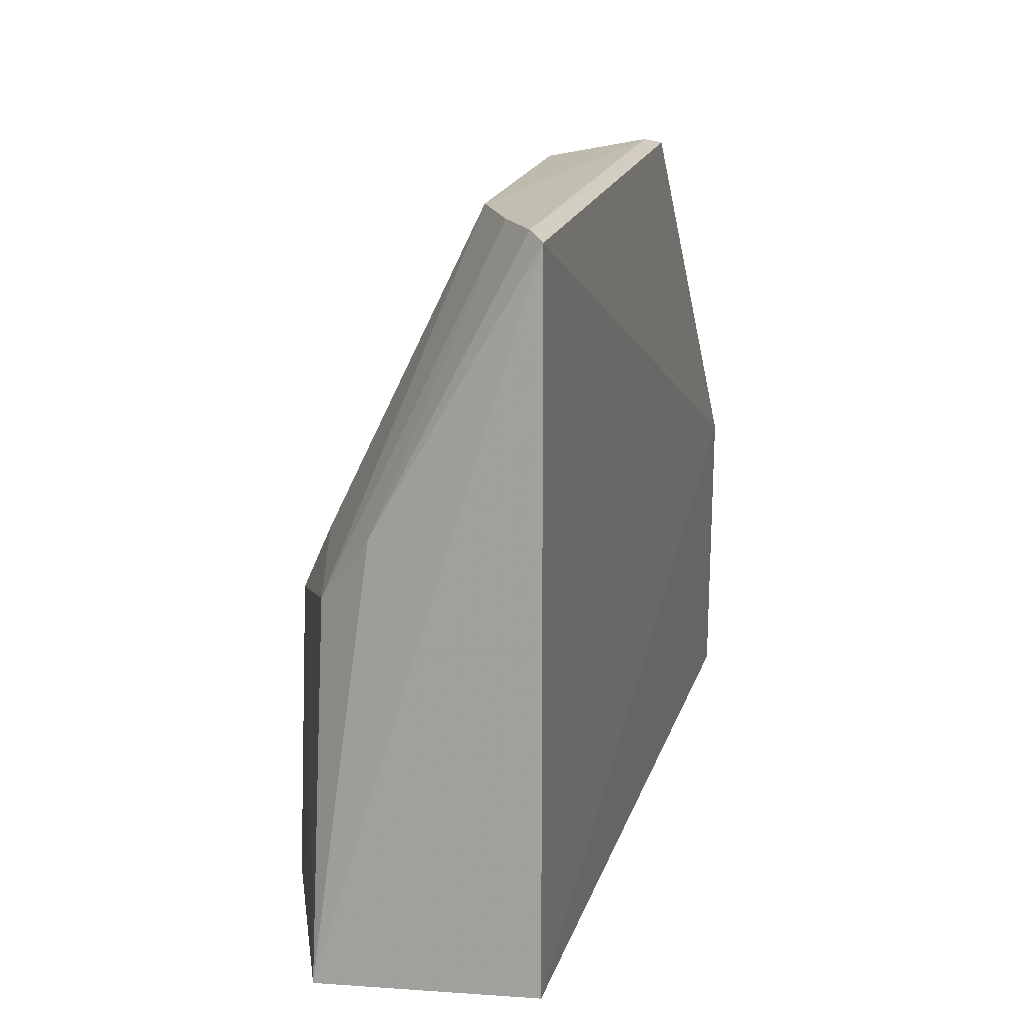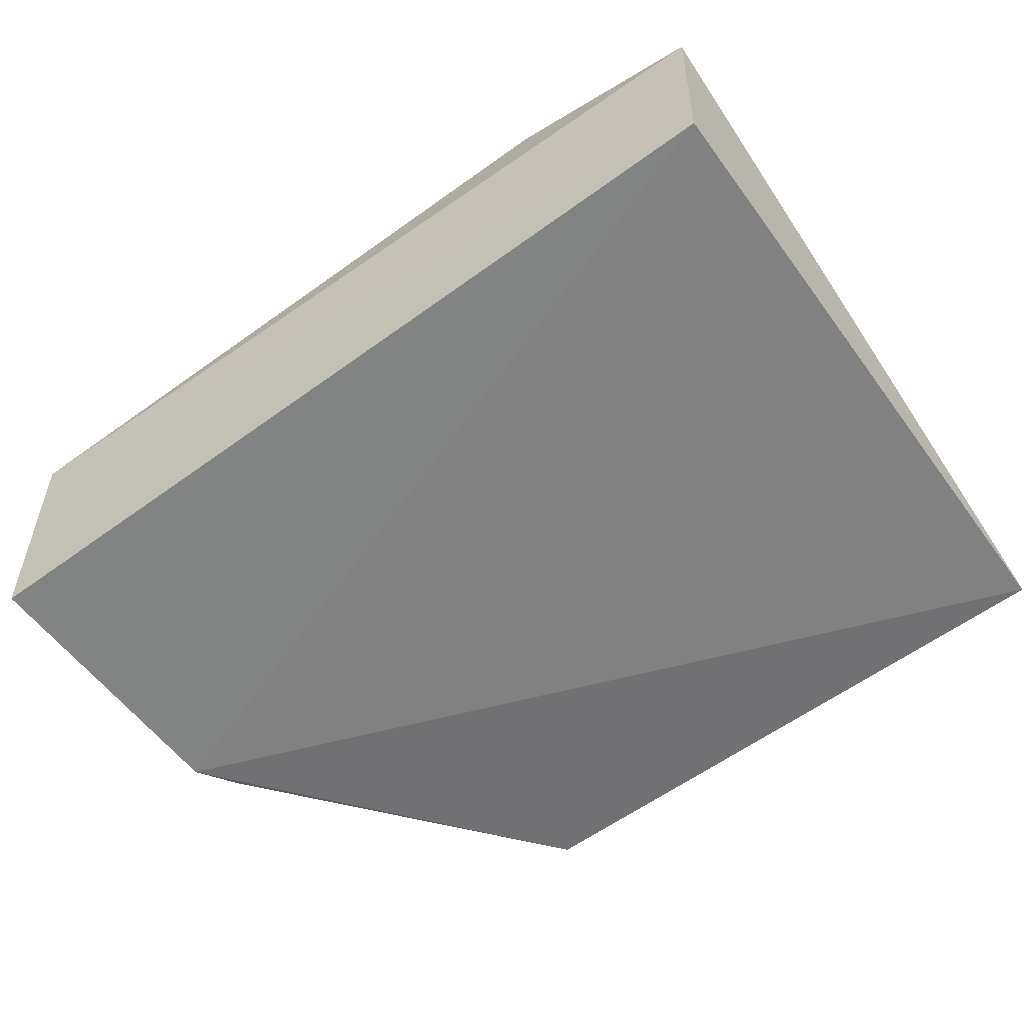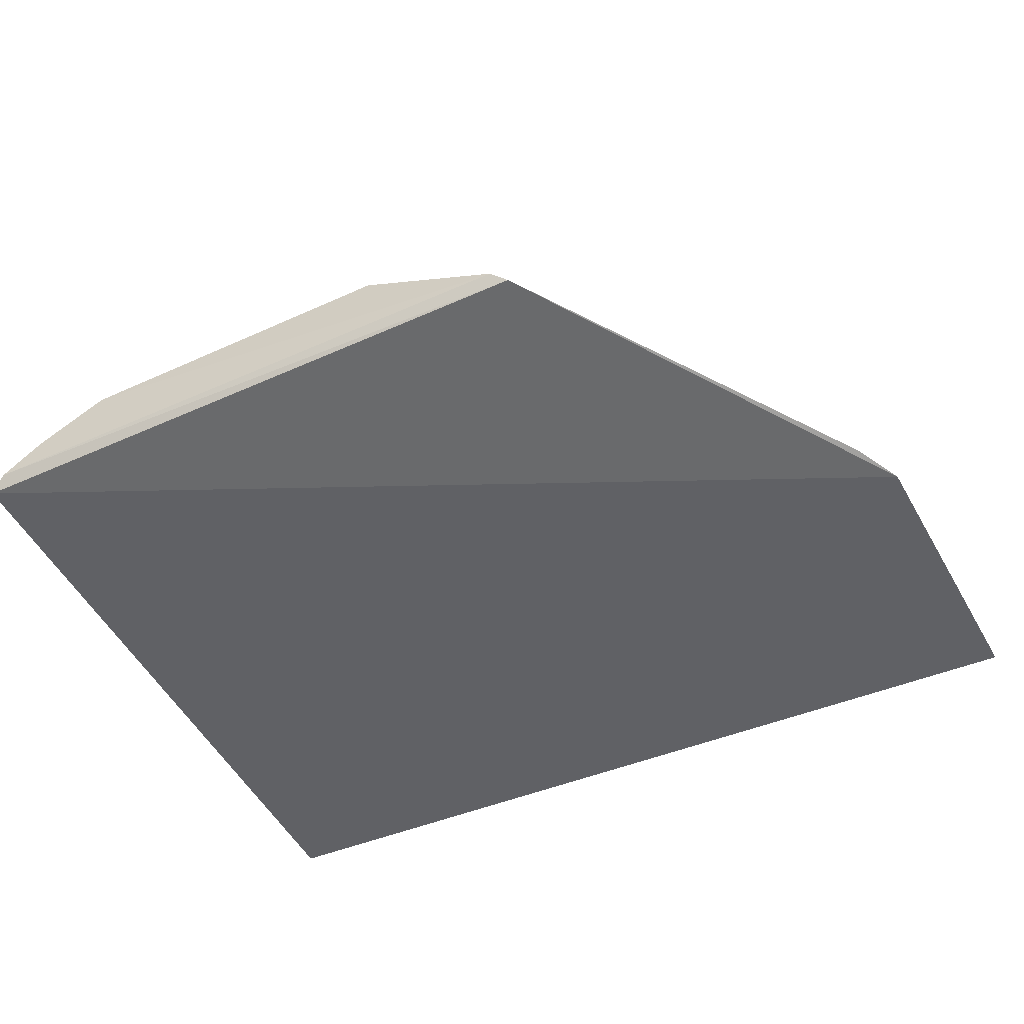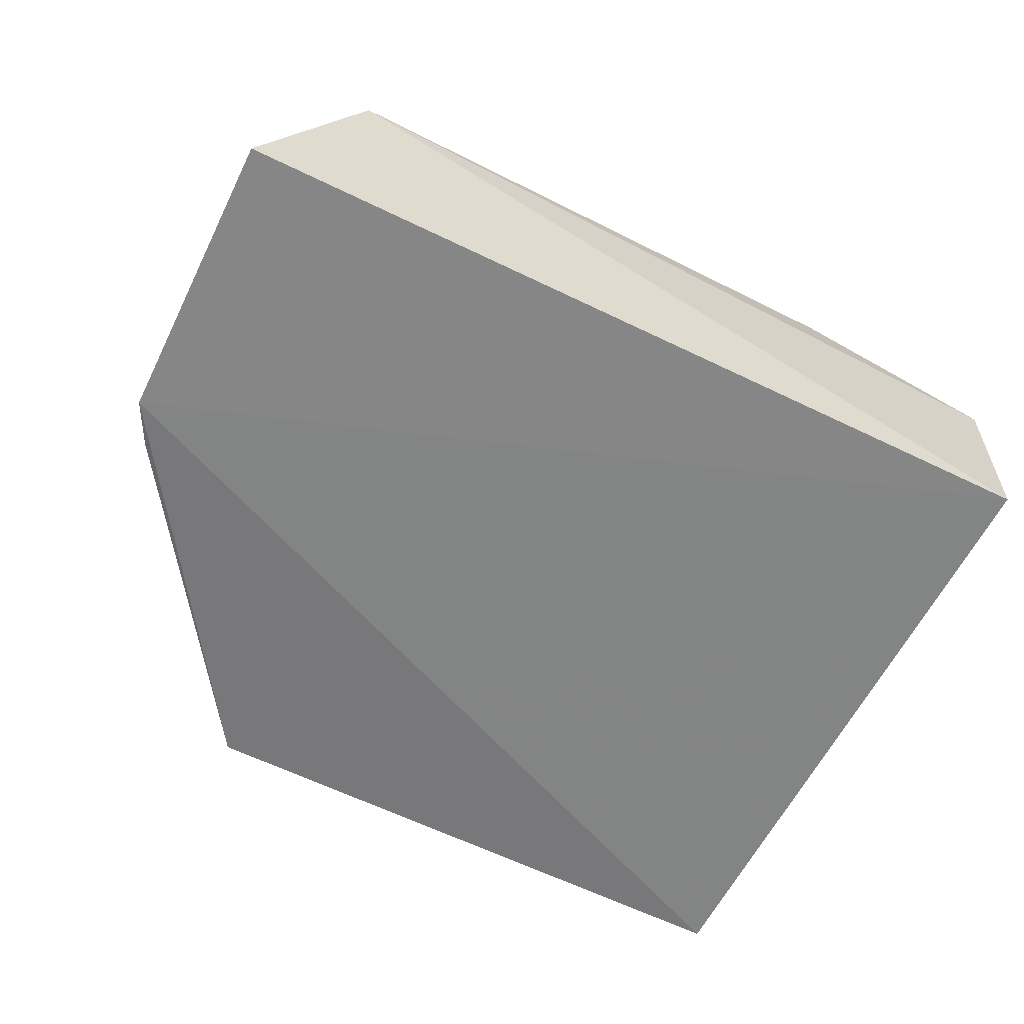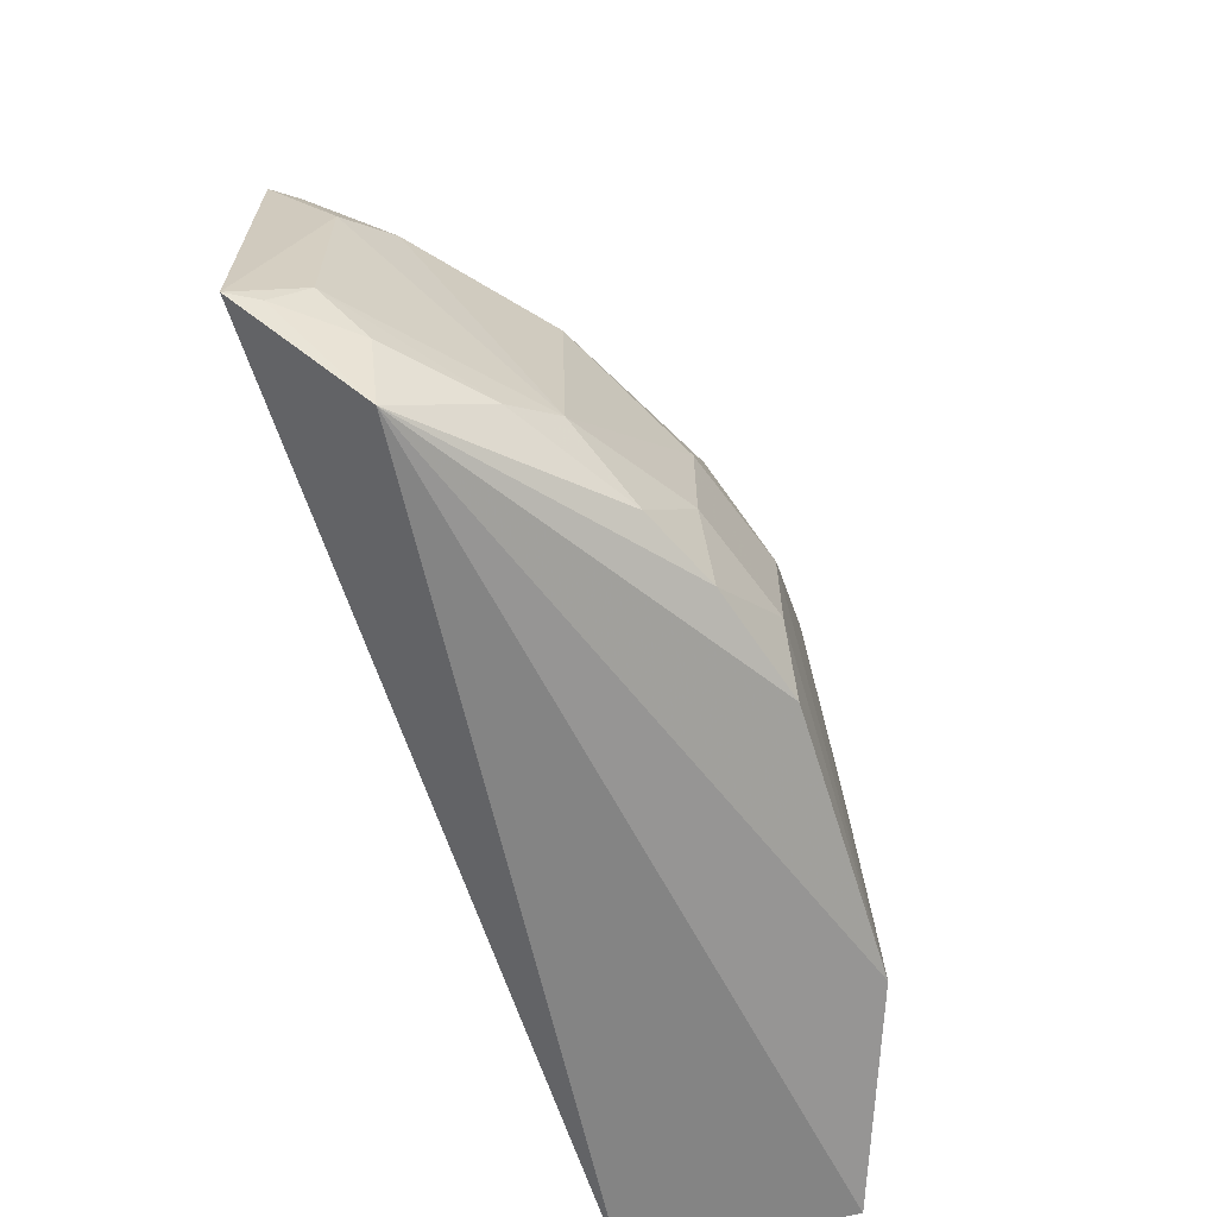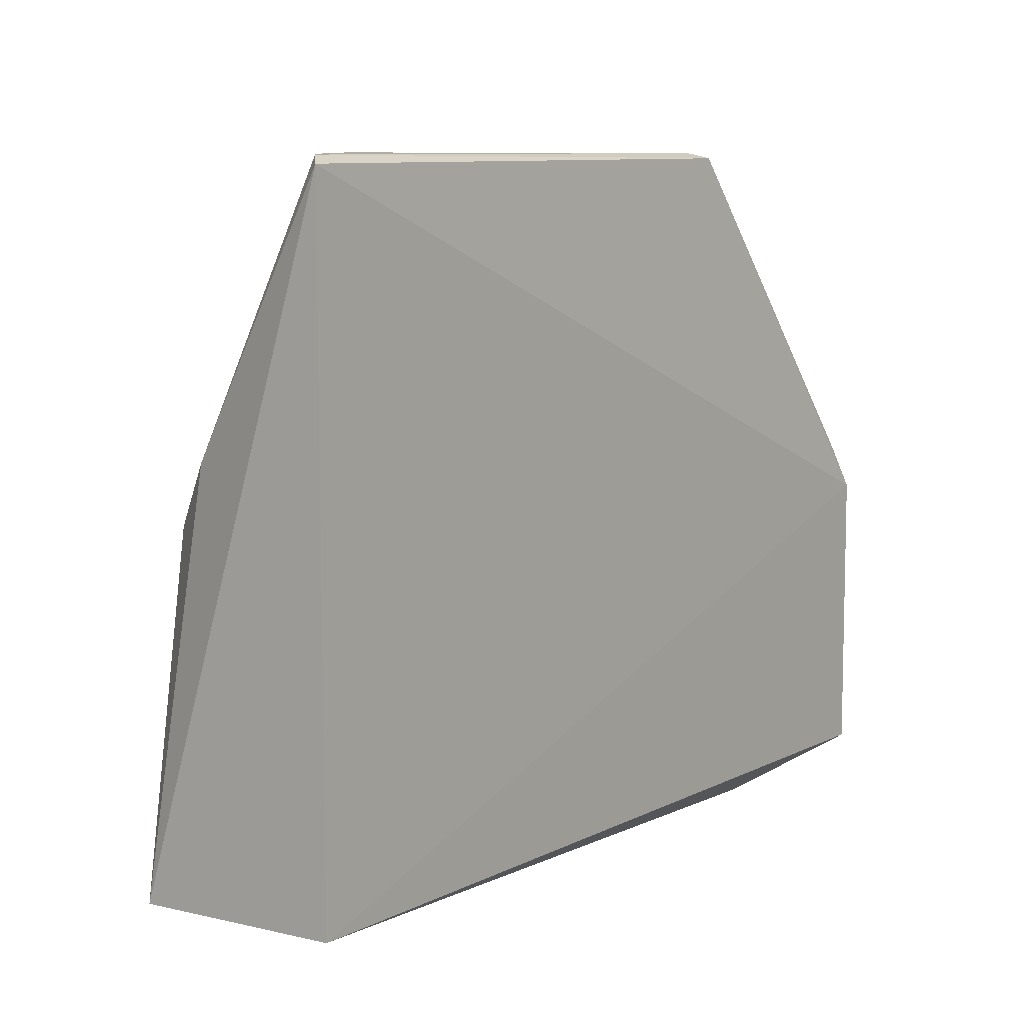
<metadata>
{"format":"obj","ext":"obj","renderer":"f3d","projection":"perspective","resolution":1024,"background":"white","views":[{"elev":16.3,"azim":-79.1,"up":"+Z"},{"elev":-58.2,"azim":-144.4,"up":"+Y"},{"elev":-49.6,"azim":26.7,"up":"+Y"},{"elev":-62.7,"azim":152.3,"up":"+Y"},{"elev":-65.3,"azim":105.4,"up":"+Z"},{"elev":8.8,"azim":-55.1,"up":"+Z"}]}
</metadata>
<code>
v 0.007878 0.01088 0.05512
v 0.01552 0.00938 0.04474
v 0.005068 0.01827 0.04166
v -0.008828 0.01656 0.03628
v -0.008689 0.01088 0.03636
v 0.01326 0.01202 0.03488
v -0.005053 0.01295 0.05509
v 0.009966 0.01494 0.04543
v -0.0087 0.01089 0.05481
v 0.003988 0.01822 0.03673
v 0.01575 0.009478 0.03654
v 0.003975 0.01298 0.05508
v -0.003 0.01821 0.0446
v 0.01403 0.01101 0.04559
v 0.01107 0.01511 0.03772
v 0.008357 0.01045 0.05497
v -0.00825 0.01127 0.05502
v -0.003105 0.01849 0.03658
v 0.003967 0.0171 0.04662
v 0.007999 0.01606 0.04551
v 0.001973 0.01828 0.04465
v 0.0127 0.01122 0.04745
v 0.008027 0.01713 0.04165
v 0.009057 0.0162 0.03671
v 0.01401 0.01206 0.04357
v 0.01402 0.01201 0.03668
v 0.01485 0.00956 0.04595
v -0.007029 0.01206 0.05506
v -0.007275 0.01655 0.04577
v 0.005074 0.01827 0.03865
v 0.005978 0.01603 0.04737
v 0.007047 0.01718 0.04362
v 0.01201 0.01409 0.03674
v 0.007024 0.01721 0.03672
v 0.008005 0.01714 0.03866
v 0.01514 0.01007 0.04458
v 0.01096 0.01494 0.04354
v 0.01533 0.01023 0.03666
v 0.01506 0.01106 0.04258
v -0.00809 0.01515 0.04757
v -0.004061 0.01718 0.04658
v 0.004052 0.0182 0.04357
v 0.01502 0.01106 0.03771
f 6 5 4
f 9 5 2
f 9 4 5
f 11 2 5
f 11 5 6
f 12 7 1
f 16 9 2
f 17 16 1
f 17 9 16
f 18 10 6
f 18 6 4
f 18 4 13
f 20 12 1
f 20 1 8
f 21 13 7
f 21 7 12
f 21 12 19
f 21 18 13
f 21 3 18
f 22 14 8
f 22 8 1
f 22 1 16
f 25 8 14
f 27 16 2
f 27 22 16
f 27 14 22
f 28 17 1
f 28 1 7
f 29 13 4
f 29 28 7
f 30 18 3
f 30 10 18
f 30 3 23
f 31 20 19
f 31 19 12
f 31 12 20
f 32 19 20
f 32 23 3
f 33 24 15
f 33 6 24
f 33 26 6
f 34 24 6
f 34 6 10
f 34 10 30
f 35 23 15
f 35 15 24
f 35 24 34
f 35 34 30
f 35 30 23
f 36 25 14
f 36 27 2
f 36 14 27
f 37 8 25
f 37 23 32
f 37 32 20
f 37 20 8
f 37 25 15
f 37 15 23
f 38 11 6
f 38 6 26
f 39 15 25
f 39 25 36
f 39 36 2
f 39 2 11
f 40 29 4
f 40 4 9
f 40 9 17
f 40 17 28
f 40 28 29
f 41 29 7
f 41 7 13
f 41 13 29
f 42 21 19
f 42 19 32
f 42 32 3
f 42 3 21
f 43 33 15
f 43 26 33
f 43 15 39
f 43 38 26
f 43 39 11
f 43 11 38

</code>
